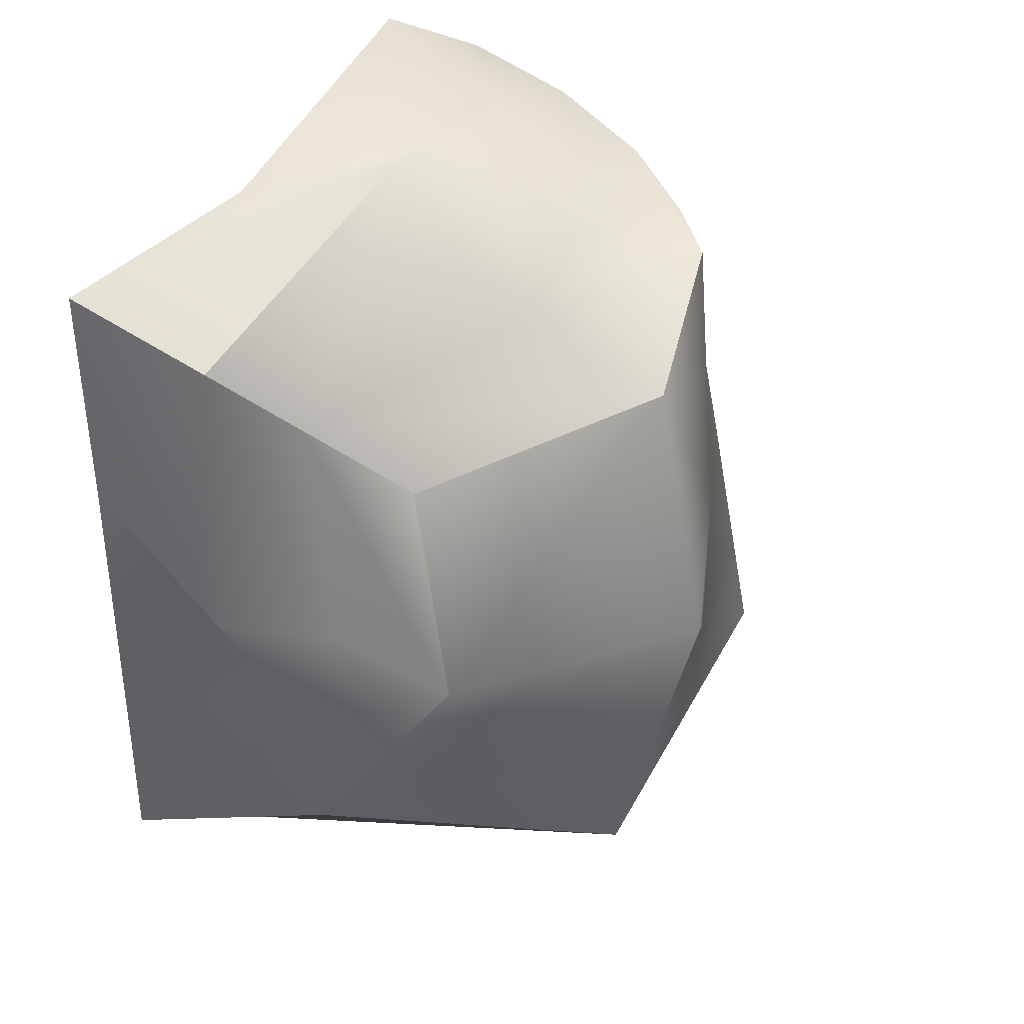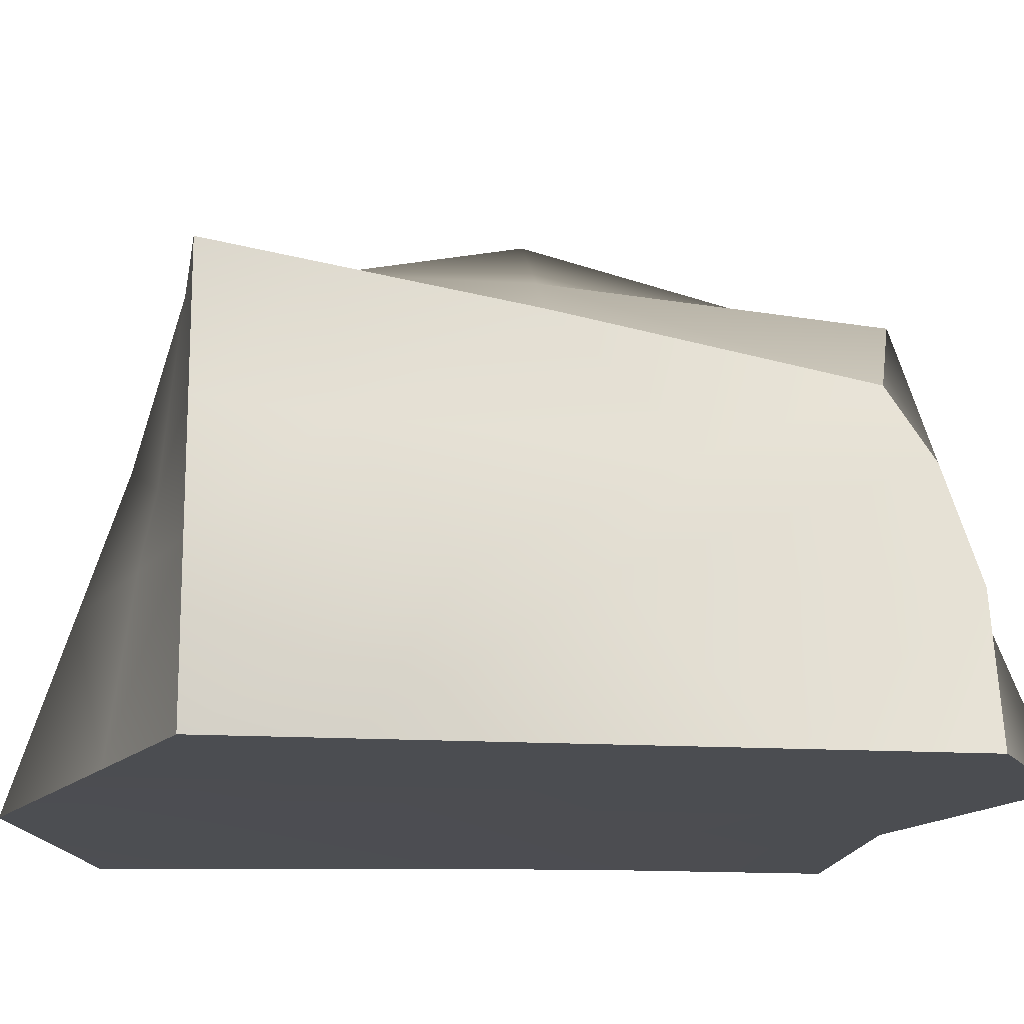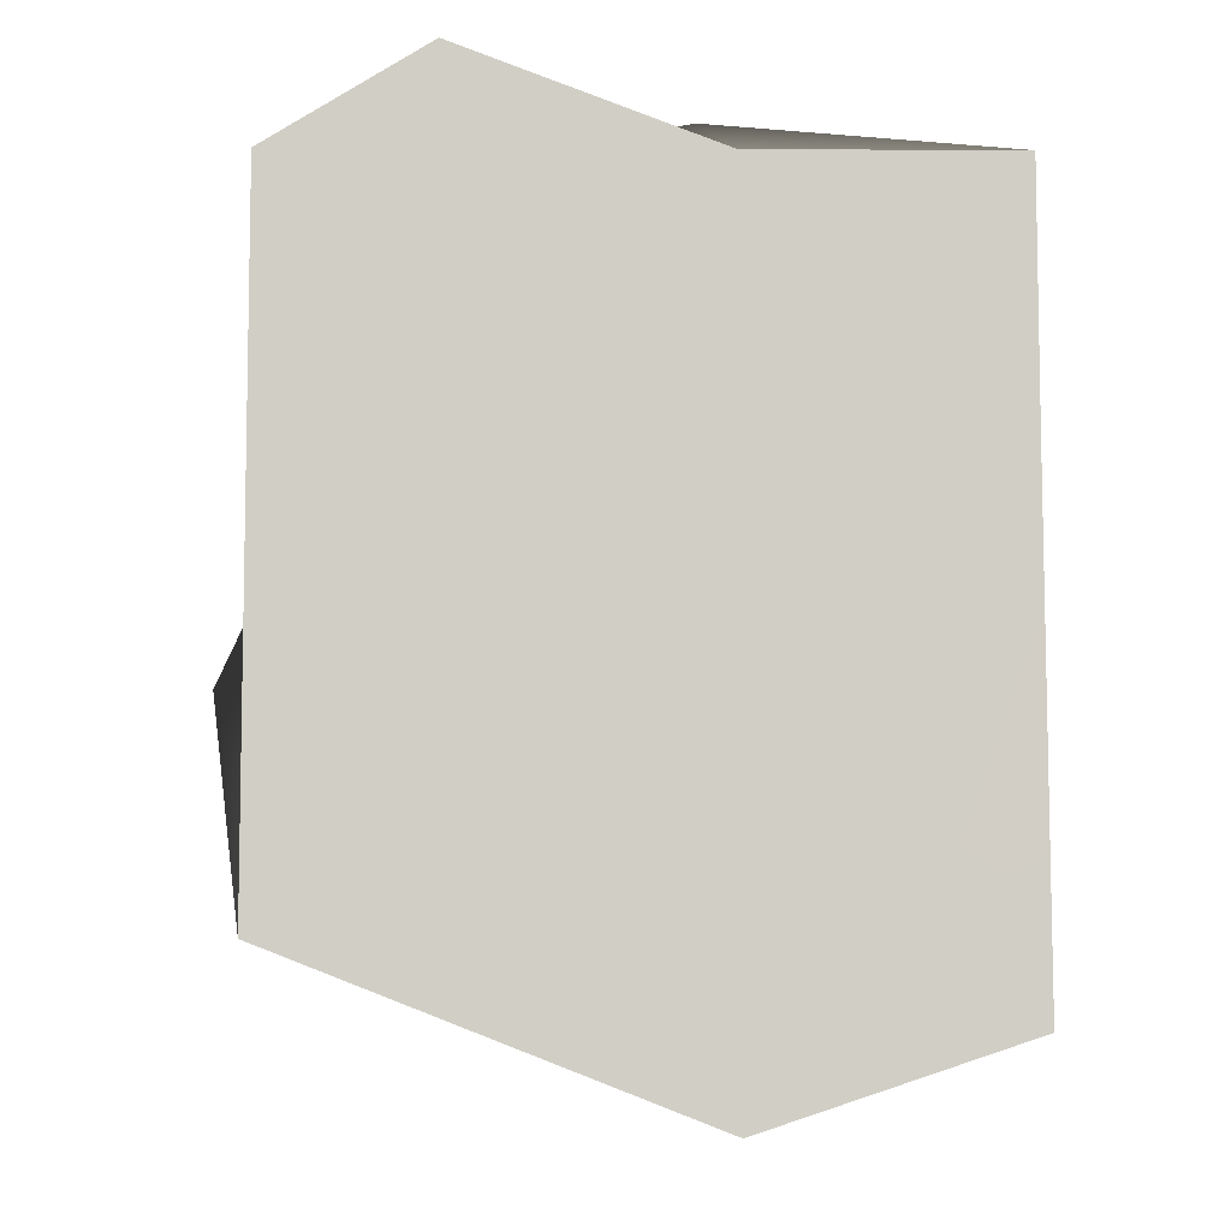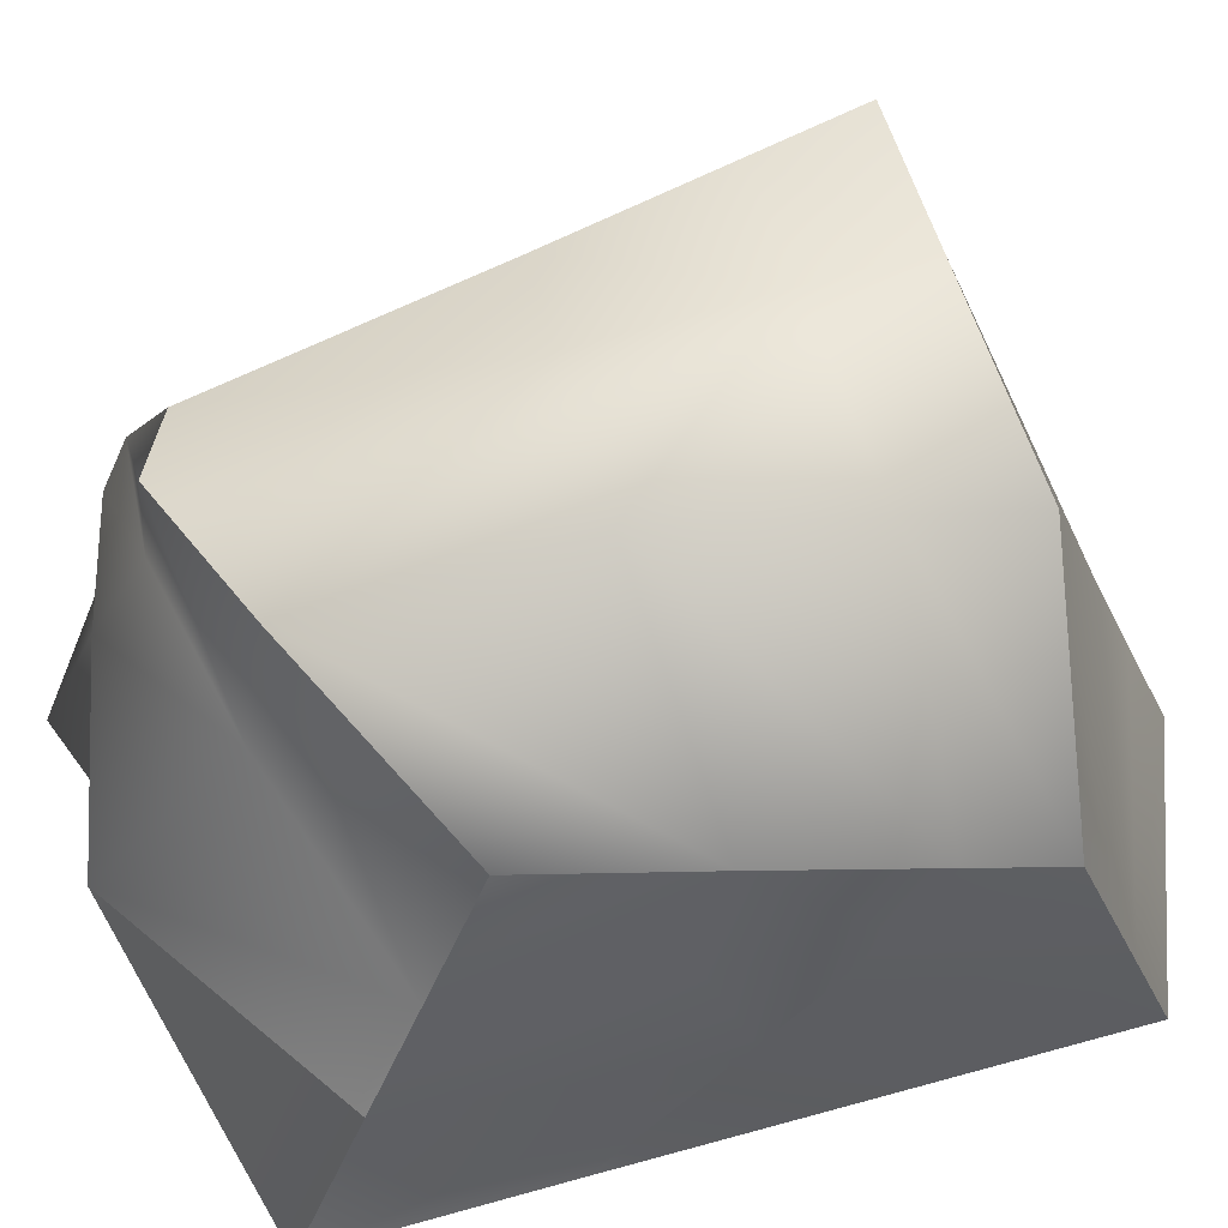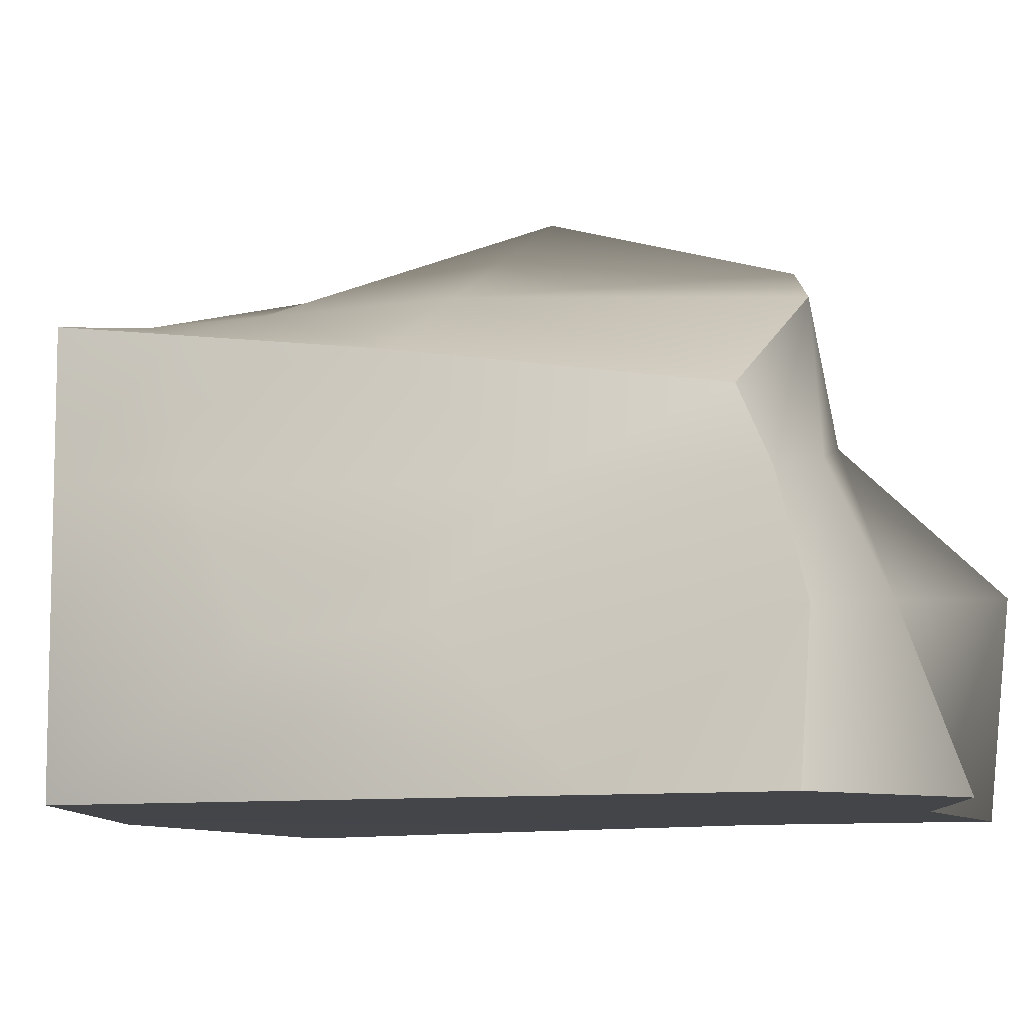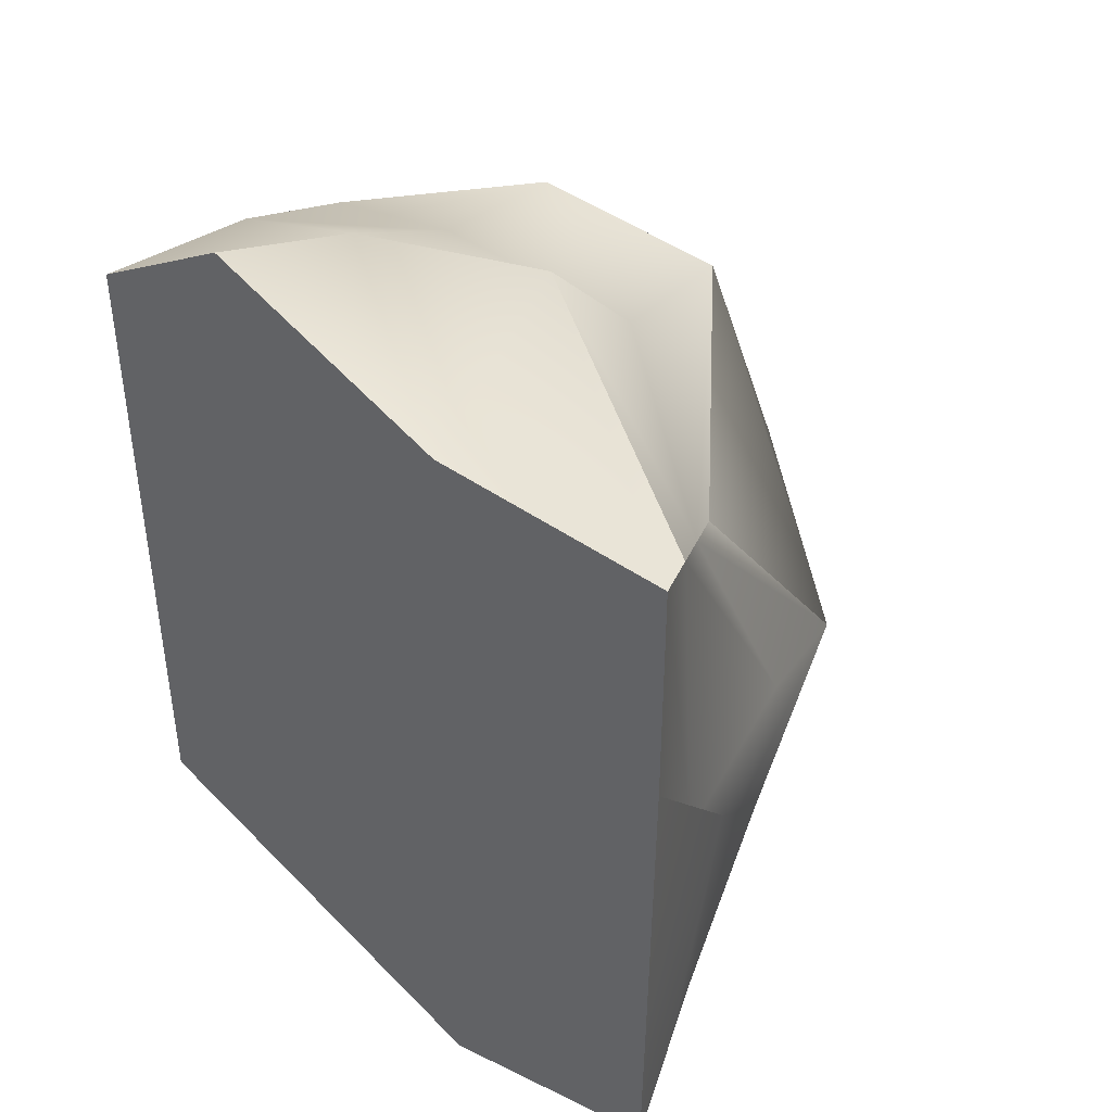
<metadata>
{"format":"obj","ext":"obj","renderer":"f3d","projection":"perspective","resolution":1024,"background":"white","views":[{"elev":38.7,"azim":126.2,"up":"+Z"},{"elev":-16.0,"azim":-96.9,"up":"+Y"},{"elev":-7.0,"azim":-0.7,"up":"+Z"},{"elev":66.1,"azim":74.4,"up":"+Y"},{"elev":-8.7,"azim":-67.7,"up":"+Y"},{"elev":42.4,"azim":40.3,"up":"+Z"}]}
</metadata>
<code>
g default
v -3.091 0.1194 1.731
v 3.091 0.1194 1.731
v -2.416 3.227 1.072
v 1.519 2.803 -0.2853
v -3.091 3.98 -4.451
v 2.348 2.064 -4.451
v -3.091 0.1194 -4.451
v 3.091 0.04682 -5.155
v 0.07875 4.65 0.8191
v 0.7372 4.749 -4.451
v 0.7372 0.1194 -5.946
v 0.7372 0.1194 1.731
v 2.262 3.762 -1.812
v 0.3683 5.376 -1.498
v -2.712 3.651 -1.692
v -3.091 0.1194 0.1106
v 0.7372 0.1194 -0.9868
v 3.091 0.1194 -0.53
v 2.775 1.029 -1.96
v 2.492 1.142 0.9626
v 0.4863 1.846 2.481
v -2.78 1.486 1.731
v -2.947 1.465 -1.255
v -3.091 1.591 -4.451
v 0.7372 1.884 -5.376
v 2.808 0.8157 -4.887
v 2.316 2.701 -3.461
v 0.5988 4.984 -3.343
v -2.949 3.857 -3.416
v -3.478 1.316 -2.44
v -3.091 0.1194 -3.151
v 0.7372 0.1194 -4.086
v 3.091 0.07403 -3.592
v 2.629 1.723 -2.487
v -1.623 4.275 -4.451
v -1.623 1.703 -4.805
v -1.623 0.1194 -5.024
v -1.623 0.1194 -3.51
v -1.623 0.1194 -0.9868
v -1.623 0.1194 2.632
v -1.56 1.624 2.055
v -1.459 4.068 1.381
v -1.531 4.312 -1.617
v -1.588 4.289 -3.388
v -0.9231 2.589 -4.686
v -3.091 2.707 -4.451
v -2.996 2.624 -3.328
v -2.785 2.486 -0.4583
v -2.638 2.523 1.433
v -1.513 2.766 1.497
v 0.2959 3.155 1.12
v 2.038 1.918 0.3798
v 2.536 2.561 -1.54
v 2.482 2.18 -2.942
v 2.593 1.399 -4.683
v 0.7372 3.222 -4.944
g pCube1
f 1 40 41 22
f 3 42 43 15
f 24 36 37 7
f 16 39 40 1
f 2 18 19 20
f 16 1 22 23
f 9 4 13 14
f 11 25 26 8
f 12 17 18 2
f 21 12 2 20
f 14 13 27 28
f 15 43 44 29
f 31 16 23 30
f 31 38 39 16
f 18 17 32 33
f 34 19 18 33
f 52 53 13 4
f 9 51 52 4
f 49 50 42 3
f 48 49 3 15
f 47 48 15 29
f 5 35 45 46
f 55 56 10 6
f 13 53 54 27
f 28 27 6 10
f 29 44 35 5
f 46 47 29 5
f 7 31 30 24
f 7 37 38 31
f 33 32 11 8
f 26 34 33 8
f 27 54 55 6
f 35 10 56 45
f 37 36 25 11
f 38 37 11 32
f 39 38 32 17
f 40 39 17 12
f 41 40 12 21
f 42 50 51 9
f 43 42 9 14
f 44 43 14 28
f 35 44 28 10
f 46 45 36 24
f 24 30 47 46
f 30 23 48 47
f 23 22 49 48
f 22 41 50 49
f 51 50 41 21
f 52 51 21 20
f 20 19 53 52
f 54 53 19 34
f 55 54 34 26
f 26 25 56 55
f 45 56 25 36

</code>
